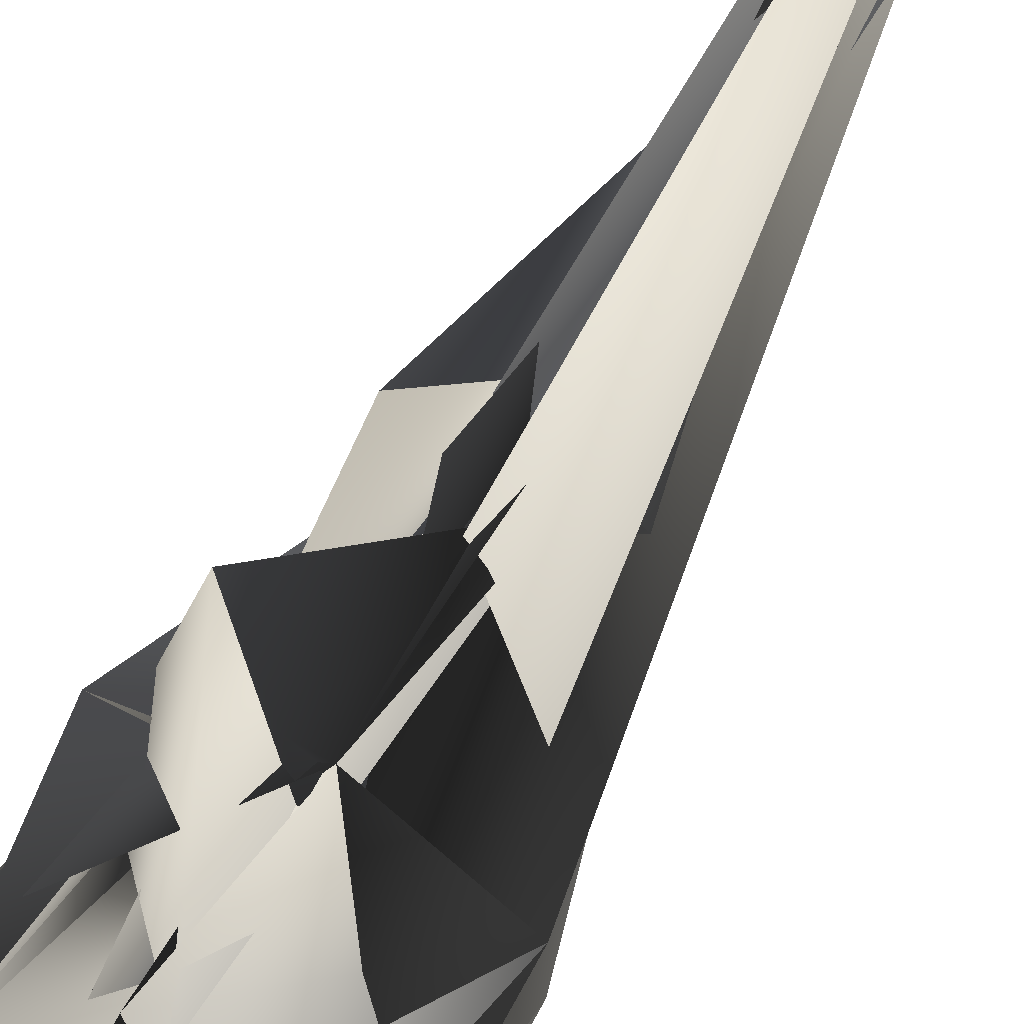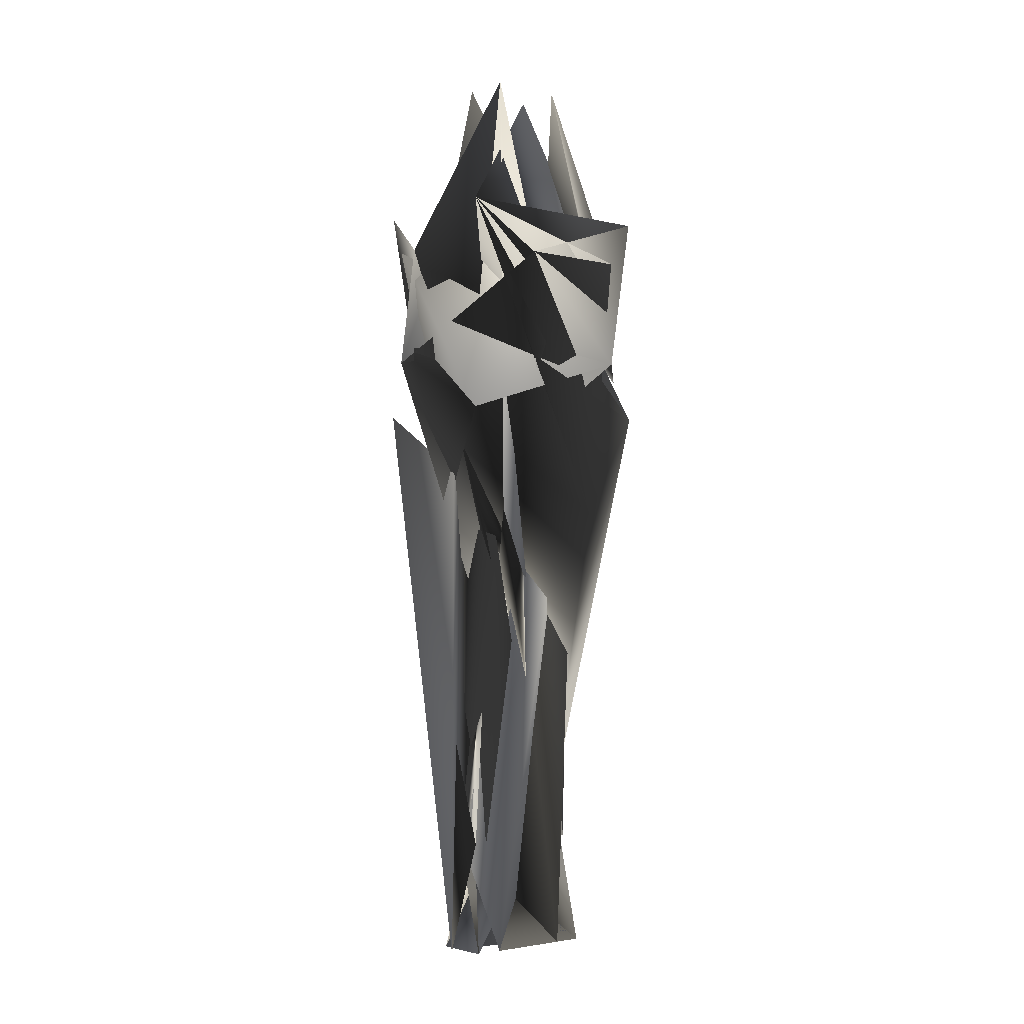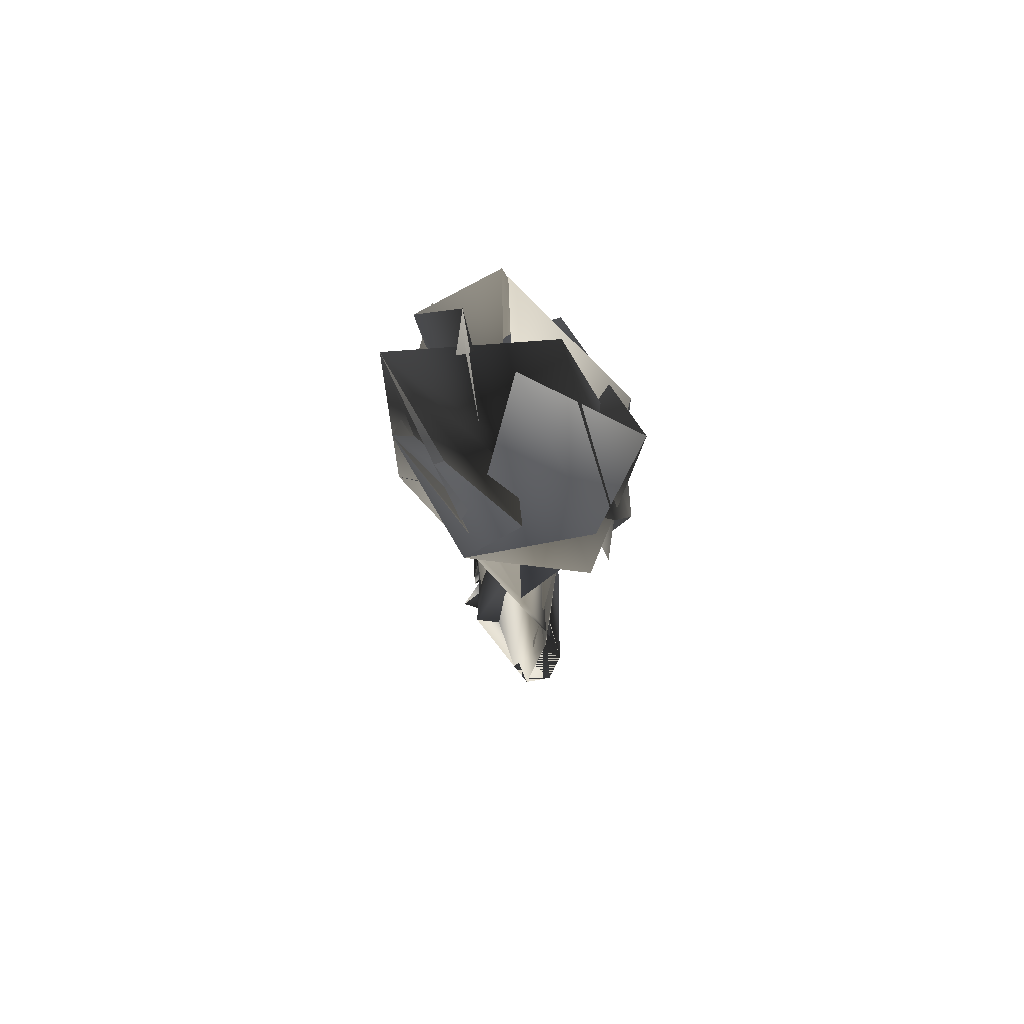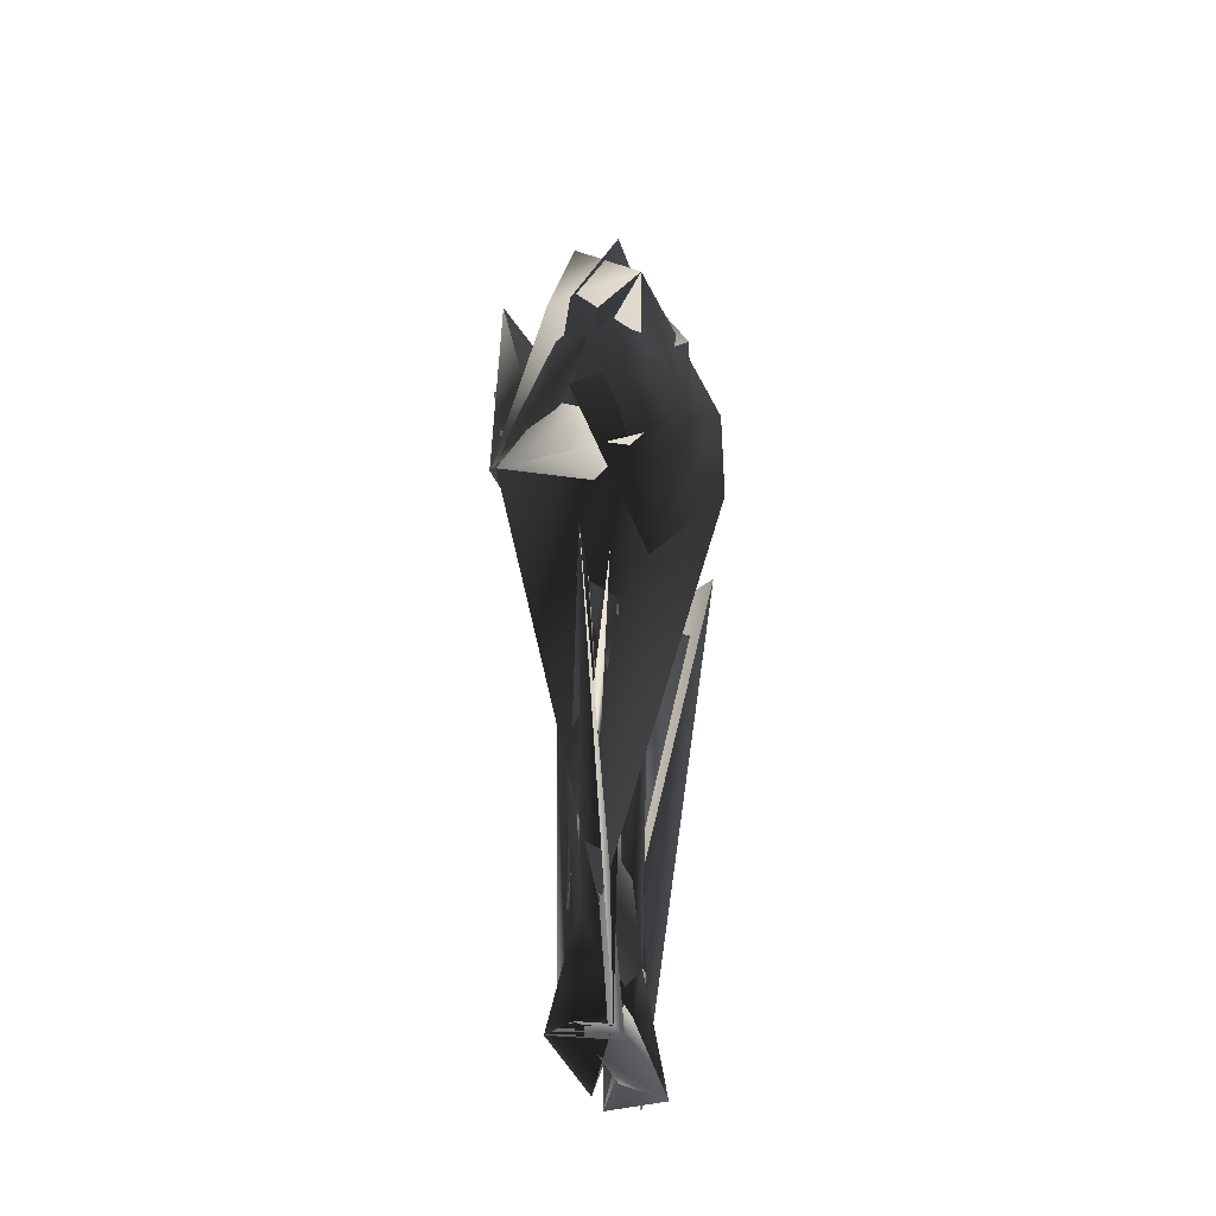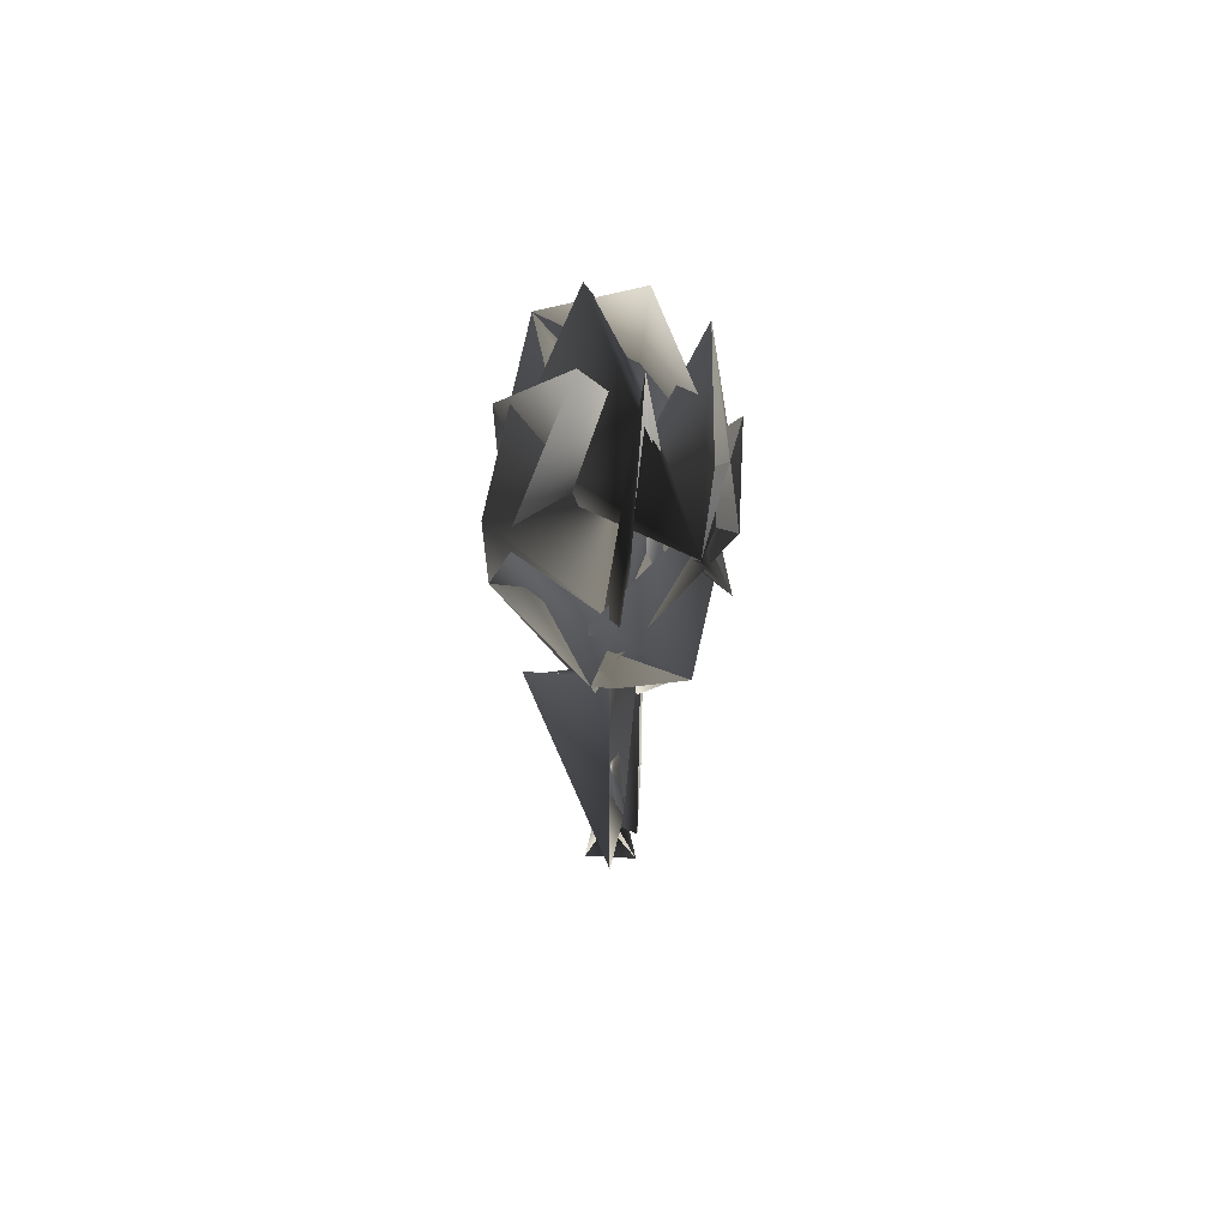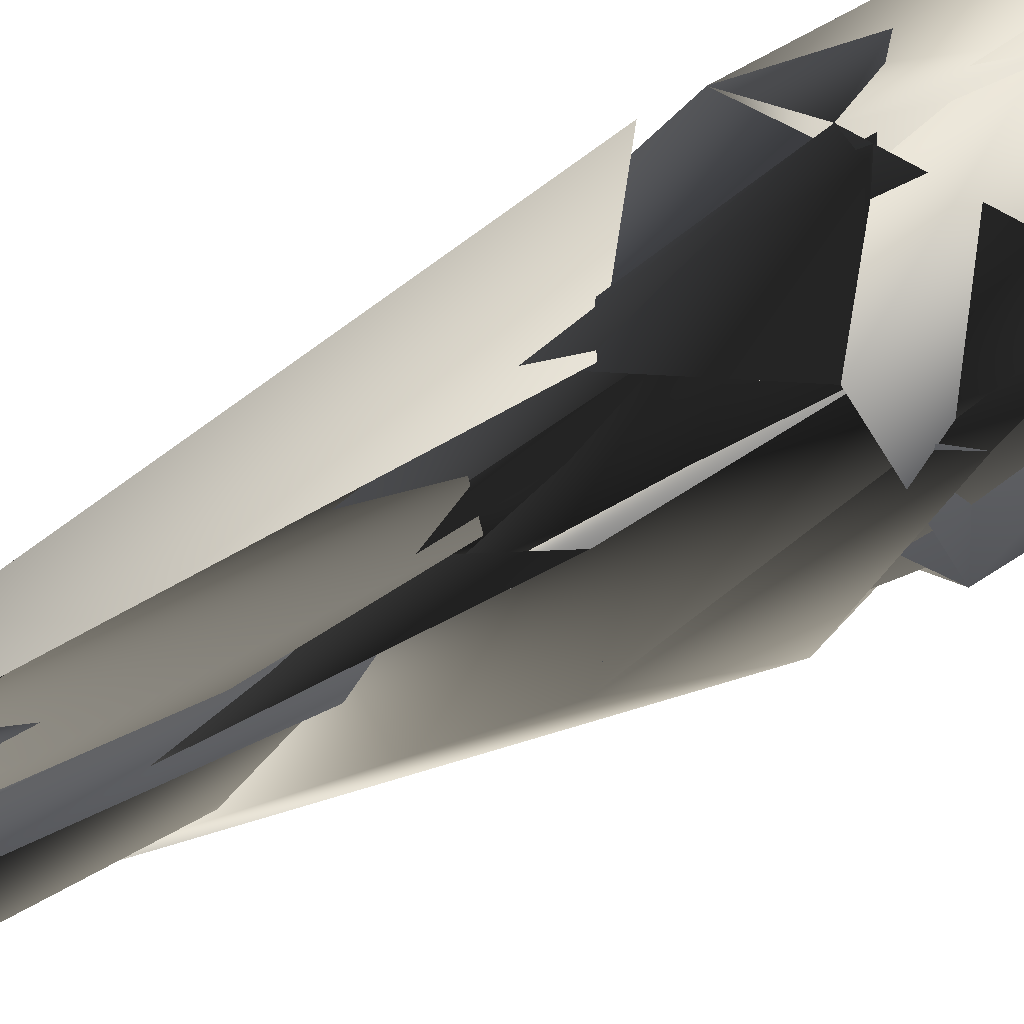
<metadata>
{"format":"obj","ext":"obj","renderer":"f3d","projection":"perspective","resolution":1024,"background":"white","views":[{"elev":73.1,"azim":28.9,"up":"+Y"},{"elev":-3.2,"azim":-129.8,"up":"+Z"},{"elev":70.0,"azim":-37.6,"up":"+Z"},{"elev":-39.4,"azim":19.1,"up":"+Z"},{"elev":63.8,"azim":-176.8,"up":"+Z"},{"elev":59.9,"azim":-121.8,"up":"+Y"}]}
</metadata>
<code>
v -1.805 -0.9636 0.9636
v -1.805 -0.9636 -0.9636
v -1.274 1.927 1.927
v -1.274 -1.927 1.927
v -1.805 0.9636 0.9636
v -1.805 0.9636 -0.9636
v -0.1992 -2.523 -1.037
v -0.4331 -0.6553 4.517
v -0.4331 0.6553 4.517
v -1.064 -1.089 -3.767
v -1.274 -1.927 -1.927
v 1.274 -1.927 -1.927
v 0.1992 -2.523 -1.037
v 1.805 -0.9636 0.9636
v 1.805 -0.9636 -0.9636
v 1.274 -1.927 1.927
v 0.4331 -0.6553 4.517
v 0.1992 -2.523 1.037
v -0.1992 -2.523 1.037
v 0.4331 0.6553 4.517
v 1.805 0.9636 -0.9636
v 1.274 1.927 -1.927
v 0 1.425 -3.03
v 0.4449 1.186 -3.554
v -0.1992 2.523 -1.037
v 0.1992 2.523 -1.037
v -1.274 1.927 -1.927
v 0.1992 2.523 1.037
v -0.1992 2.523 1.037
v -1.064 1.089 -3.767
v -0.282 -0.1403 -5.062
v -0.282 0.1403 -5.062
v -0.2473 -0.84 -10.01
v -0.4449 -1.186 -3.554
v -0.2473 -1.087 -10.01
v 0.4449 -1.186 -3.554
v 0 -1.425 -3.03
v 0.2473 -1.087 -10.01
v 1.064 -1.089 -3.767
v 1.805 0.9636 0.9636
v 1.274 1.927 1.927
v 1.064 1.089 -3.767
v 0.4243 0.7515 -4.228
v 0.2473 1.087 -10.01
v -0.2473 1.087 -10.01
v -0.4449 1.186 -3.554
v 0.282 0.1403 -5.062
v 0.282 -0.1403 -5.062
v 0 -0.5479 -4.506
v 0.4243 -0.7515 -4.228
v -0.4243 -0.7515 -4.228
v 1e-06 -0.7163 -10.01
v 1e-06 -1.211 -10.01
v 1e-06 -1.458 -11.99
v 0.4947 -0.7163 -11.99
v 0.4947 -1.211 -11.99
v 0.2473 -0.84 -10.01
v -0.2473 0.84 -10.01
v 0 0.5479 -4.506
v -0.4243 0.7515 -4.228
v 0.2473 0.84 -10.01
v 1e-06 1.458 -11.99
v 1e-06 1.211 -10.01
v -0.4947 -0.7163 -11.99
v -0.4947 -1.211 -11.99
v 1e-06 -0.9636 -11.16
v 1e-06 0.7163 -10.01
v 1e-06 0.4689 -11.99
v 0.4947 1.211 -11.99
v 1e-06 0.9636 -11.16
v -0.4947 1.211 -11.99
v -0.4947 0.7163 -11.99
v 1e-06 -0.4689 -11.99
v 0.4947 0.7163 -11.99
f 65/0 63/0 64/0
f 64/0 53/0 65/0
f 53/0 55/0 65/0
f 54/0 65/0 55/0
f 68/0 69/0 73/0
f 68/0 61/0 69/0
f 61/0 70/0 69/0
f 69/0 70/0 71/0
f 54/0 72/0 65/0
f 72/0 63/0 65/0
f 71/0 67/0 69/0
f 67/0 73/0 69/0
f 38/0 26/0 10/0
f 11/0 38/0 10/0
f 38/0 30/0 9/0
f 38/0 47/0 30/0
f 49/0 37/0 35/0
f 49/0 56/0 37/0
f 50/0 34/0 32/0
f 50/0 33/0 34/0
f 29/0 41/0 21/0
f 26/0 29/0 21/0
f 31/0 41/0 29/0
f 31/0 46/0 41/0
f 43/0 42/0 23/0
f 43/0 60/0 42/0
f 59/0 57/0 44/0
f 45/0 59/0 44/0
f 60/0 67/0 66/0
f 60/0 73/0 67/0
f 67/0 71/0 57/0
f 66/0 67/0 57/0
f 32/0 72/0 51/0
f 32/0 63/0 72/0
f 72/0 54/0 56/0
f 51/0 72/0 56/0
f 44/0 57/0 71/0
f 70/0 44/0 71/0
f 44/0 61/0 62/0
f 44/0 70/0 61/0
f 61/0 68/0 43/0
f 62/0 61/0 43/0
f 43/0 68/0 73/0
f 60/0 43/0 73/0
f 60/0 58/0 42/0
f 60/0 66/0 58/0
f 58/0 57/0 59/0
f 58/0 66/0 57/0
f 56/0 54/0 55/0
f 37/0 56/0 55/0
f 37/0 53/0 52/0
f 37/0 55/0 53/0
f 53/0 64/0 34/0
f 52/0 53/0 34/0
f 32/0 34/0 64/0
f 63/0 32/0 64/0
f 46/0 47/0 38/0
f 41/0 46/0 38/0
f 32/0 48/0 50/0
f 32/0 51/0 48/0
f 48/0 56/0 49/0
f 48/0 51/0 56/0
f 31/0 30/0 47/0
f 46/0 31/0 47/0
f 45/0 62/0 22/0
f 45/0 44/0 62/0
f 62/0 23/0 22/0
f 62/0 43/0 23/0
f 16/0 40/0 15/0
f 16/0 19/0 40/0
f 39/0 13/0 15/0
f 40/0 39/0 15/0
f 39/0 20/0 14/0
f 13/0 39/0 14/0
f 20/0 21/0 11/0
f 14/0 20/0 11/0
f 21/0 38/0 11/0
f 21/0 41/0 38/0
f 35/0 52/0 36/0
f 35/0 37/0 52/0
f 52/0 33/0 36/0
f 52/0 34/0 33/0
f 31/0 29/0 9/0
f 30/0 31/0 9/0
f 24/0 25/0 27/0
f 28/0 24/0 27/0
f 2/0 27/0 40/0
f 2/0 28/0 27/0
f 26/0 21/0 25/0
f 24/0 26/0 25/0
f 25/0 21/0 40/0
f 27/0 25/0 40/0
f 21/0 20/0 39/0
f 40/0 21/0 39/0
f 2/0 40/0 19/0
f 8/0 2/0 19/0
f 8/0 19/0 16/0
f 7/0 8/0 16/0
f 12/0 6/0 18/0
f 17/0 12/0 18/0
f 17/0 18/0 3/0
f 15/0 17/0 3/0
f 16/0 3/0 7/0
f 16/0 15/0 3/0
f 12/0 17/0 15/0
f 11/0 12/0 15/0
f 14/0 11/0 15/0
f 13/0 14/0 15/0
f 11/0 10/0 6/0
f 12/0 11/0 6/0
f 9/0 26/0 10/0
f 9/0 29/0 26/0
f 24/0 28/0 2/0
f 26/0 24/0 2/0
f 26/0 21/0 40/0
f 2/0 26/0 40/0
f 2/0 7/0 3/0
f 2/0 8/0 7/0
f 6/0 10/0 3/0
f 18/0 6/0 3/0
f 11/0 10/0 3/0
f 15/0 11/0 3/0
f 5/0 1/0 10/0
f 26/0 5/0 10/0
f 2/0 4/0 5/0
f 26/0 2/0 5/0
f 3/0 0/0 4/0
f 2/0 3/0 4/0
f 1/0 0/0 3/0
f 10/0 1/0 3/0
f 5/0 4/0 0/0
f 1/0 5/0 0/0

</code>
